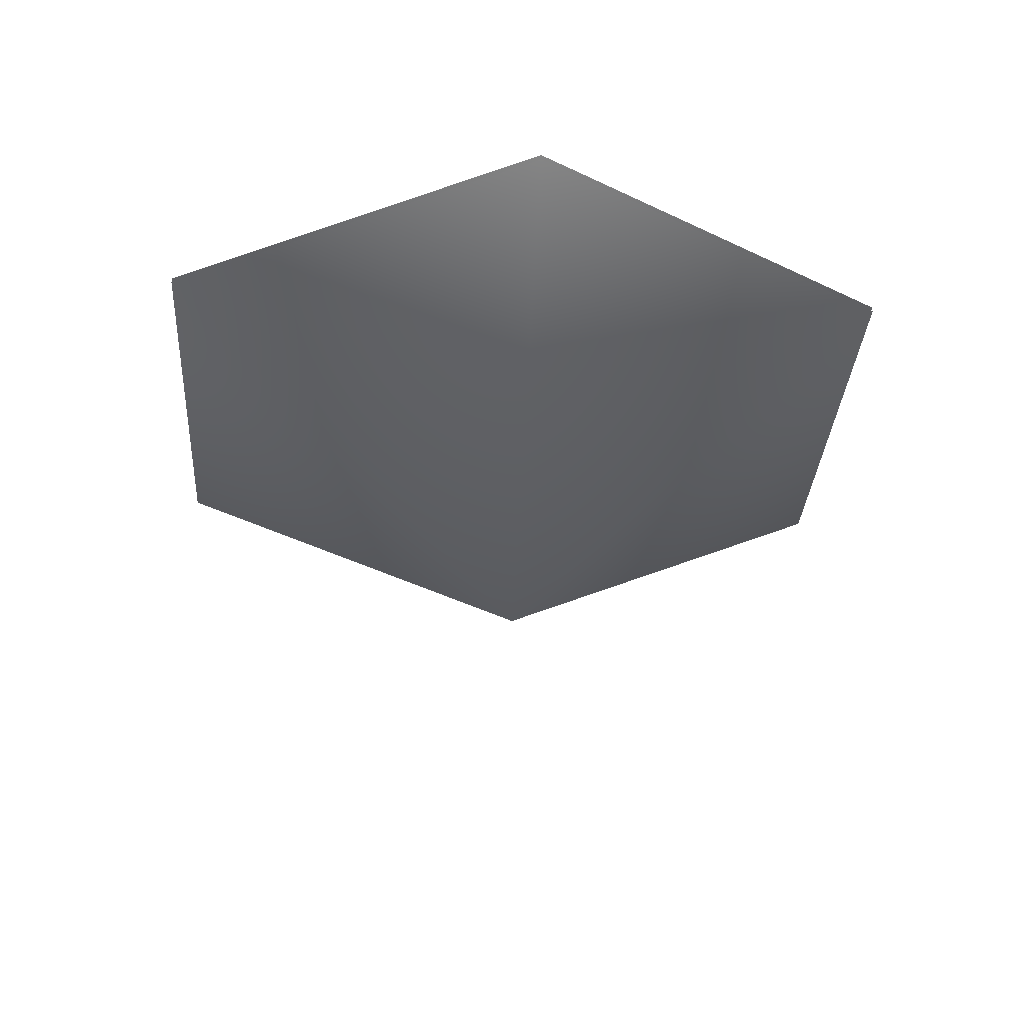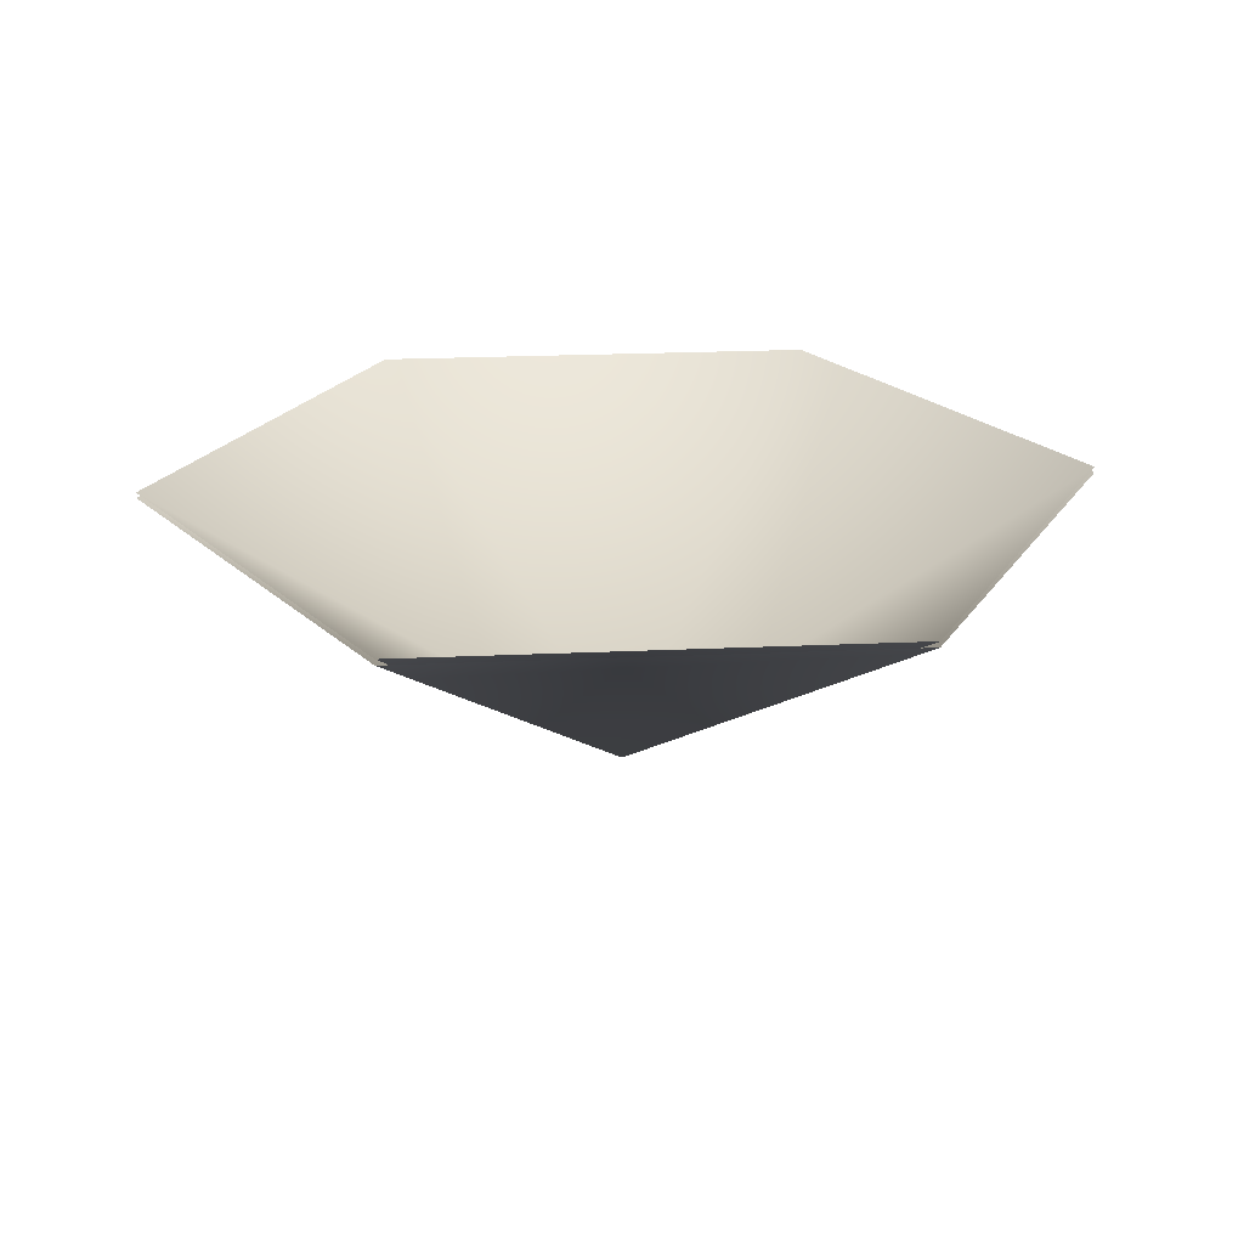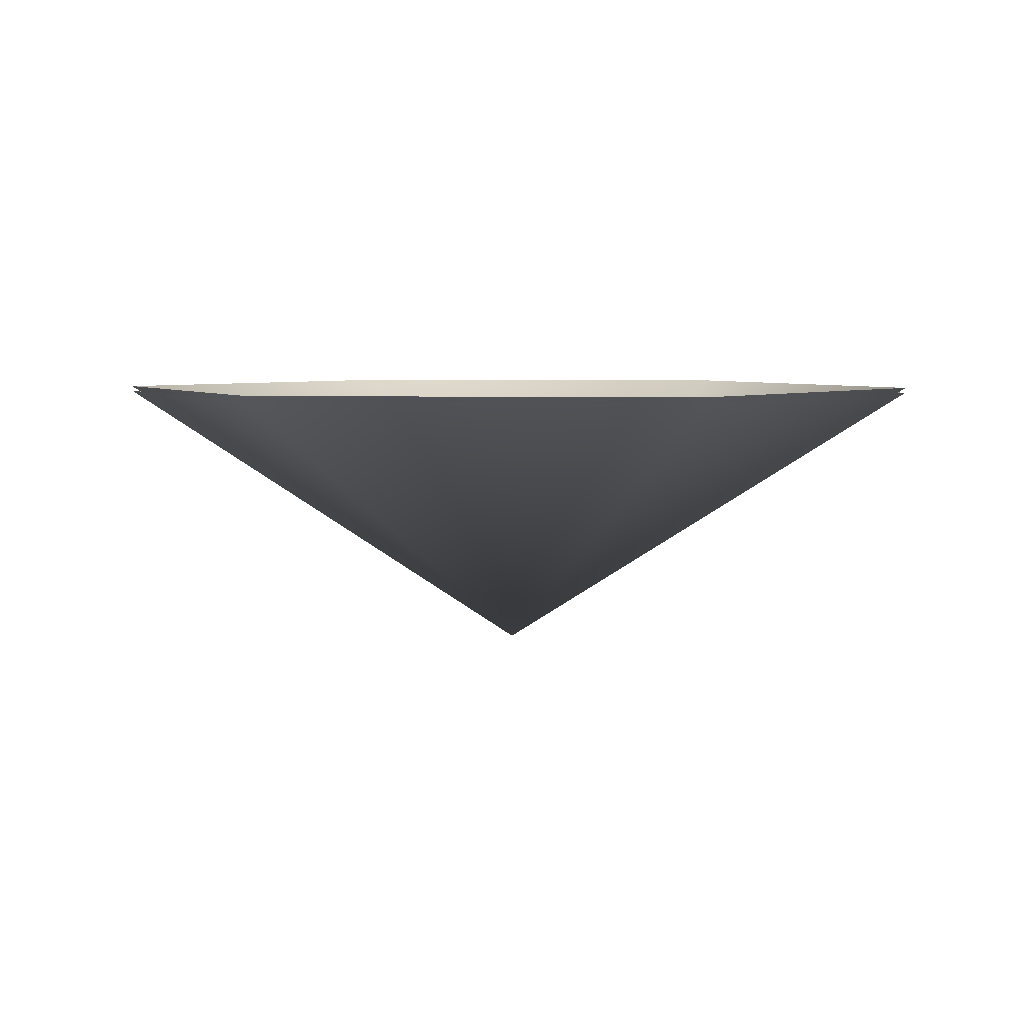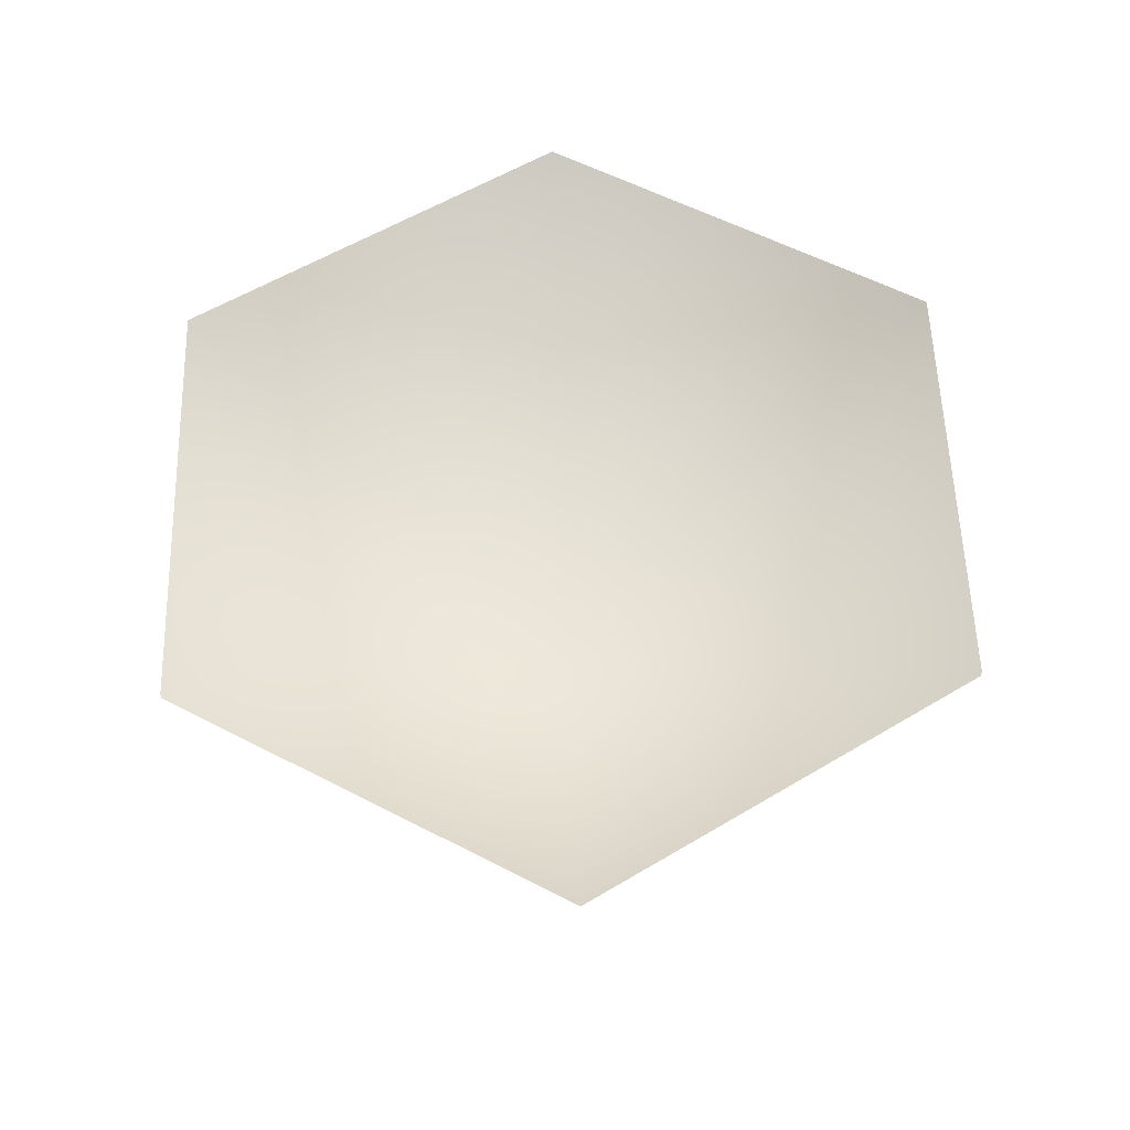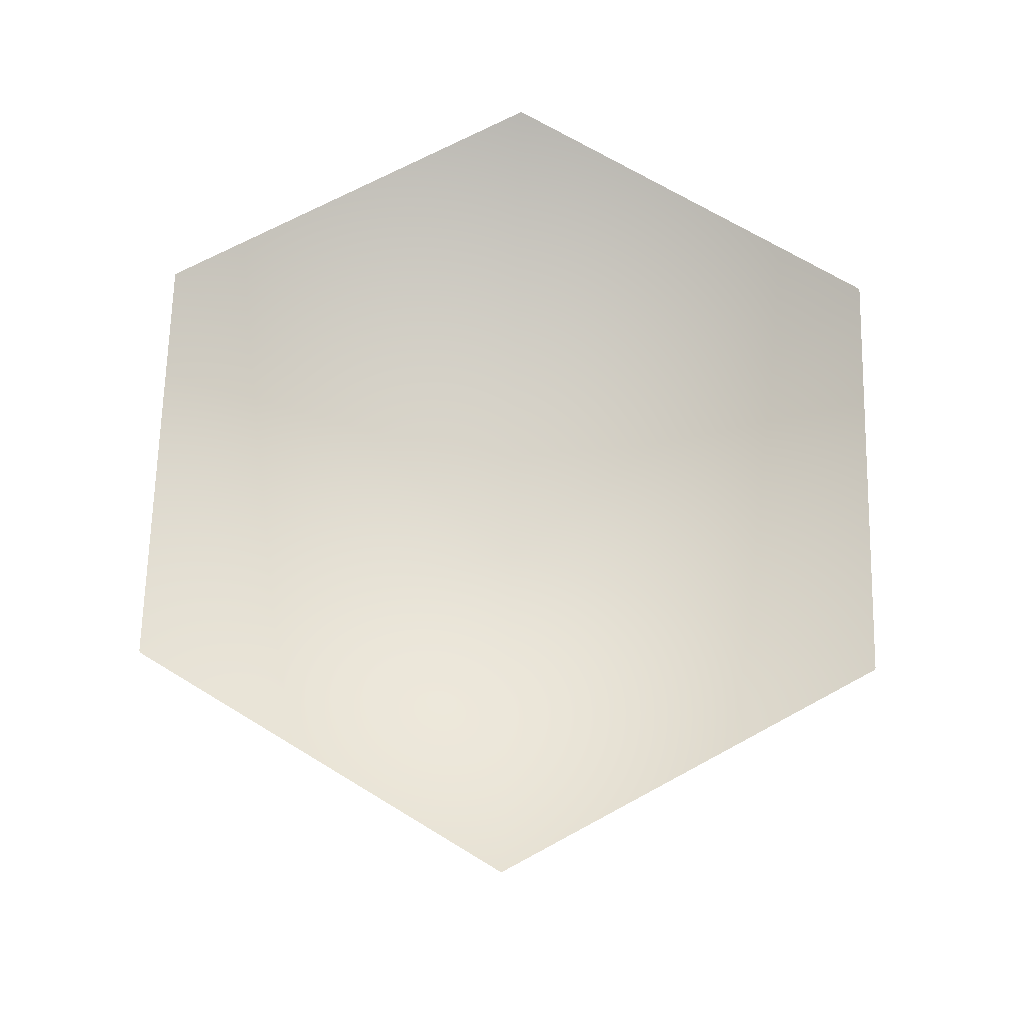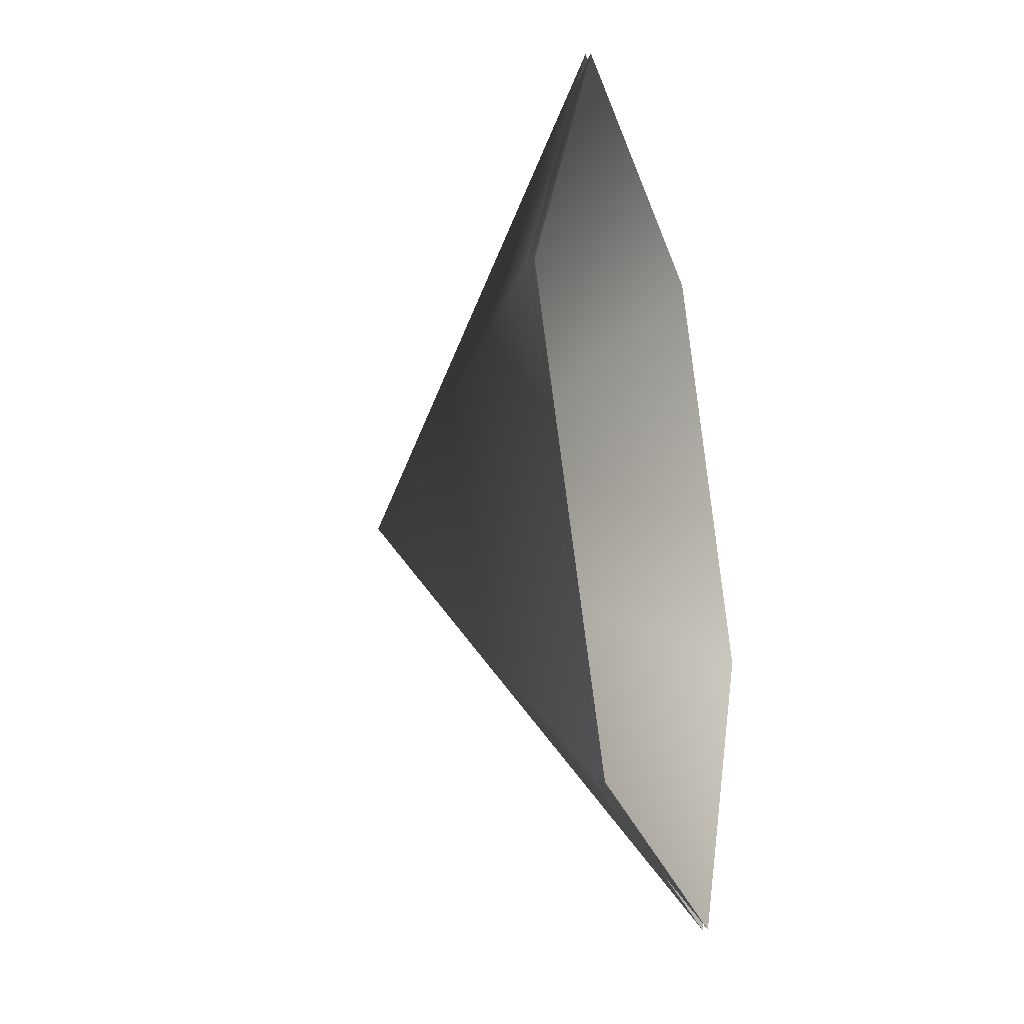
<metadata>
{"format":"obj","ext":"obj","renderer":"f3d","projection":"perspective","resolution":1024,"background":"white","views":[{"elev":-32.3,"azim":-153.8,"up":"+Y"},{"elev":23.6,"azim":55.6,"up":"+Y"},{"elev":4.9,"azim":125.4,"up":"+Y"},{"elev":57.8,"azim":88.2,"up":"+Y"},{"elev":68.6,"azim":-148.6,"up":"+Y"},{"elev":-27.0,"azim":105.6,"up":"+Z"}]}
</metadata>
<code>
v 0 -52 0
v 164 52 0
v 82 52 142
v 0 -52 0
v 82 52 142
v -82 52 142
v 0 -52 0
v -82 52 142
v -164 52 0
v 0 -52 0
v -164 52 0
v -82 52 -142
v 0 -52 0
v -82 52 -142
v 82 52 -142
v 0 -52 0
v 82 52 -142
v 164 52 0
v 0 -50 0
v 82 54 142
v 164 54 0
v 0 -50 0
v -82 54 142
v 82 54 142
v 0 -50 0
v -164 54 0
v -82 54 142
v 0 -50 0
v -82 54 -142
v -164 54 0
v 0 -50 0
v 82 54 -142
v -82 54 -142
v 0 -50 0
v 164 54 0
v 82 54 -142
f 1 2 3
f 4 5 6
f 7 8 9
f 10 11 12
f 13 14 15
f 16 17 18
f 19 20 21
f 22 23 24
f 25 26 27
f 28 29 30
f 31 32 33
f 34 35 36

</code>
